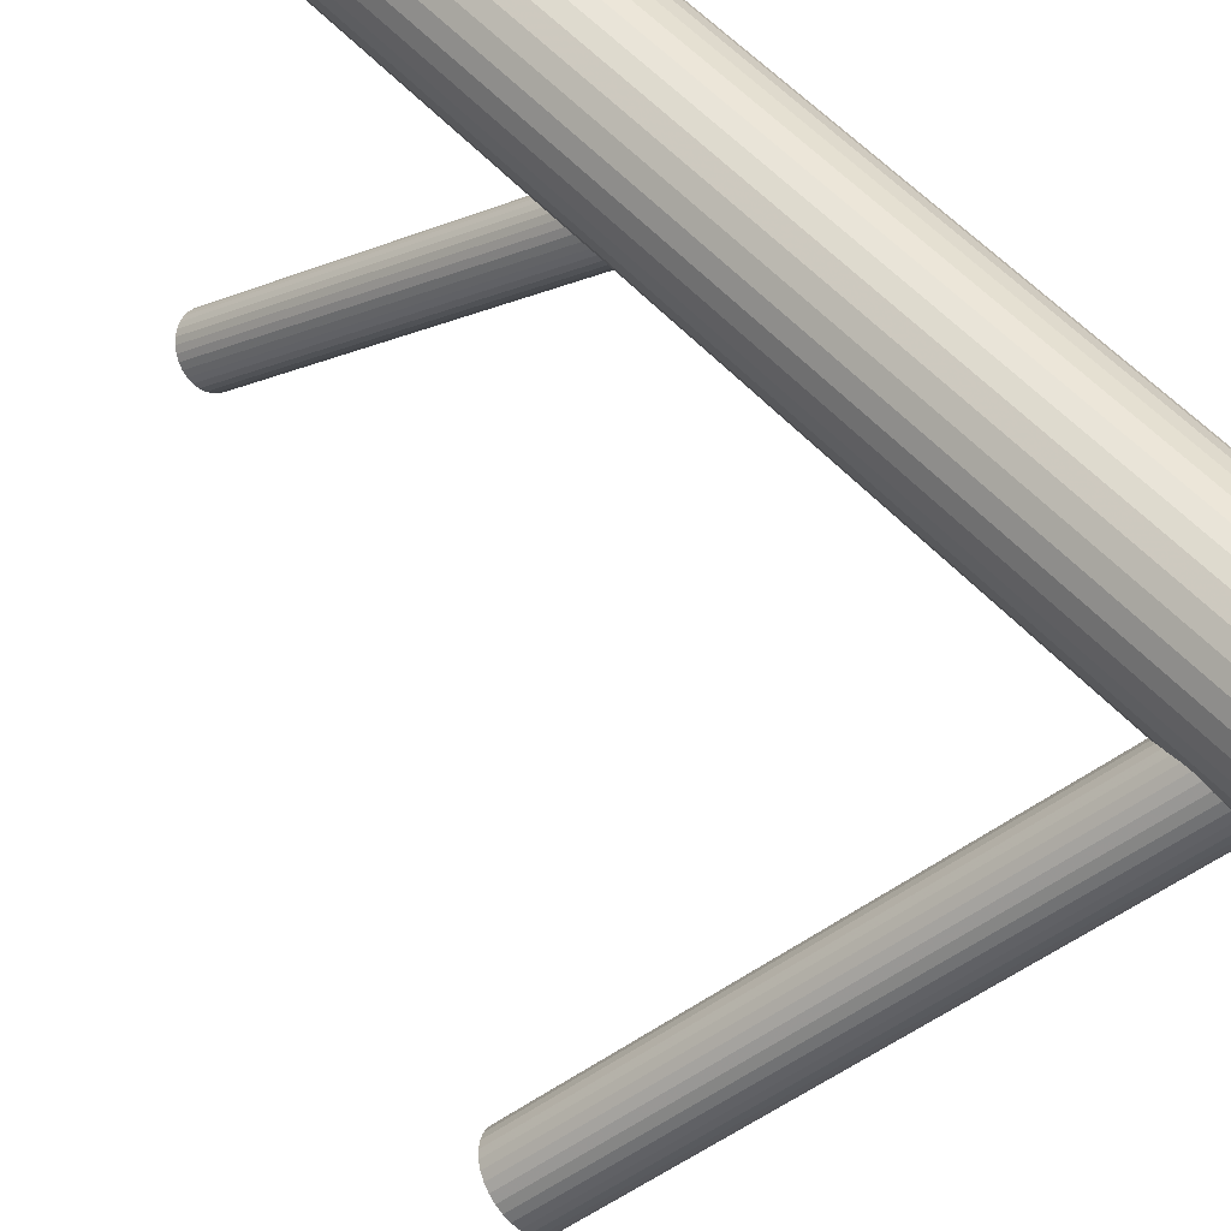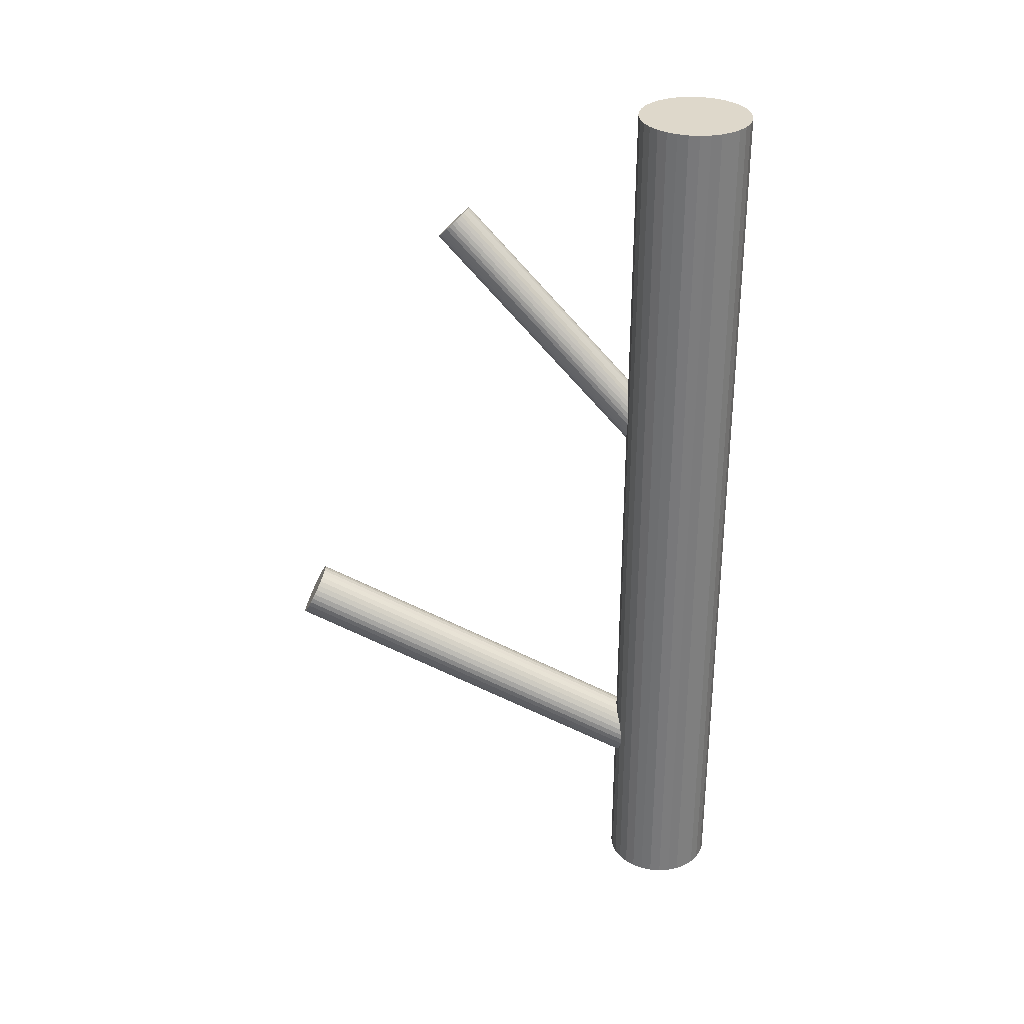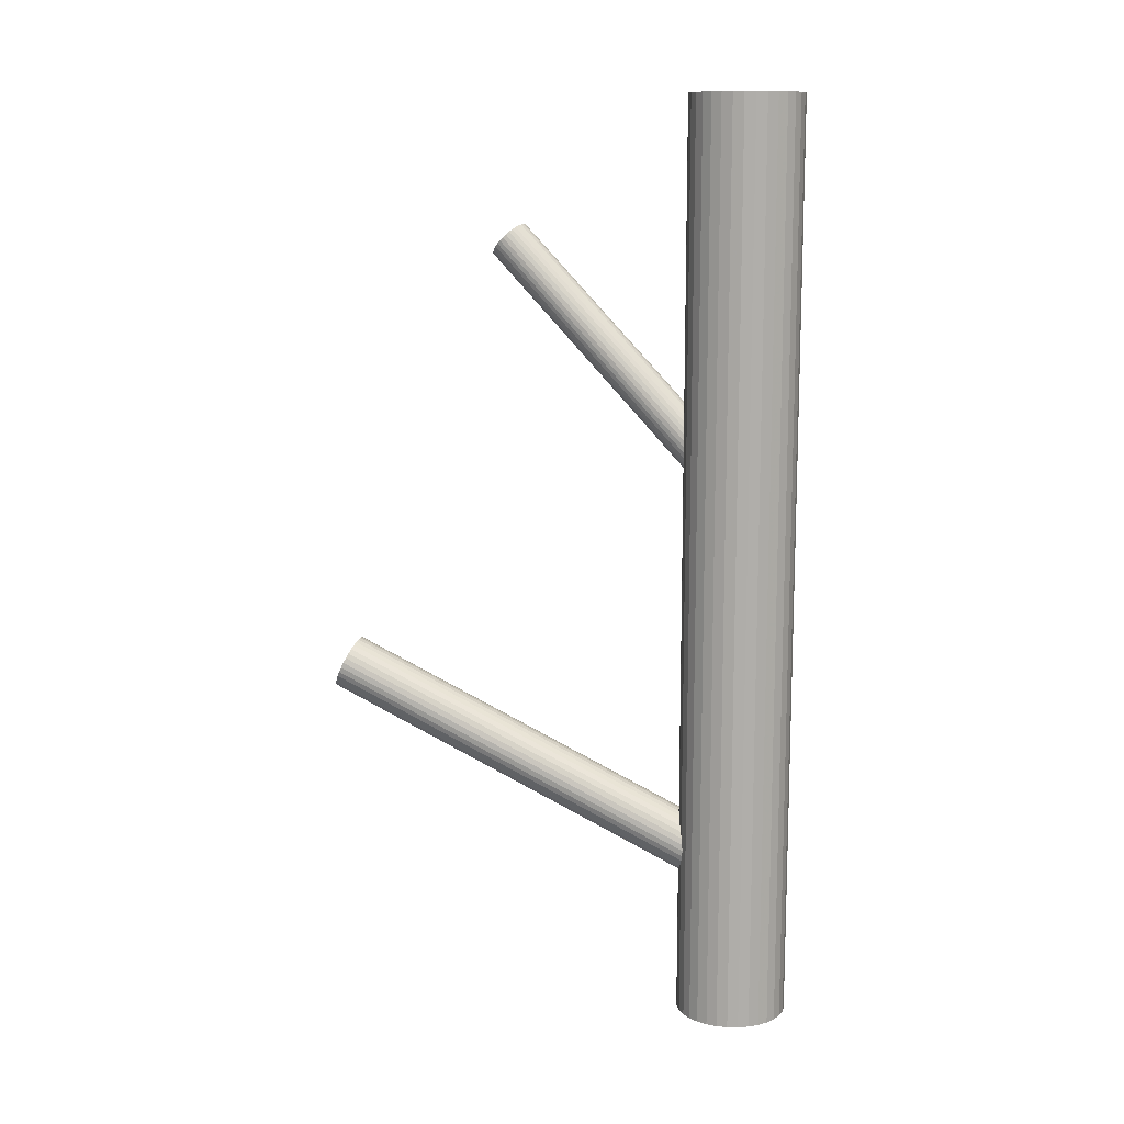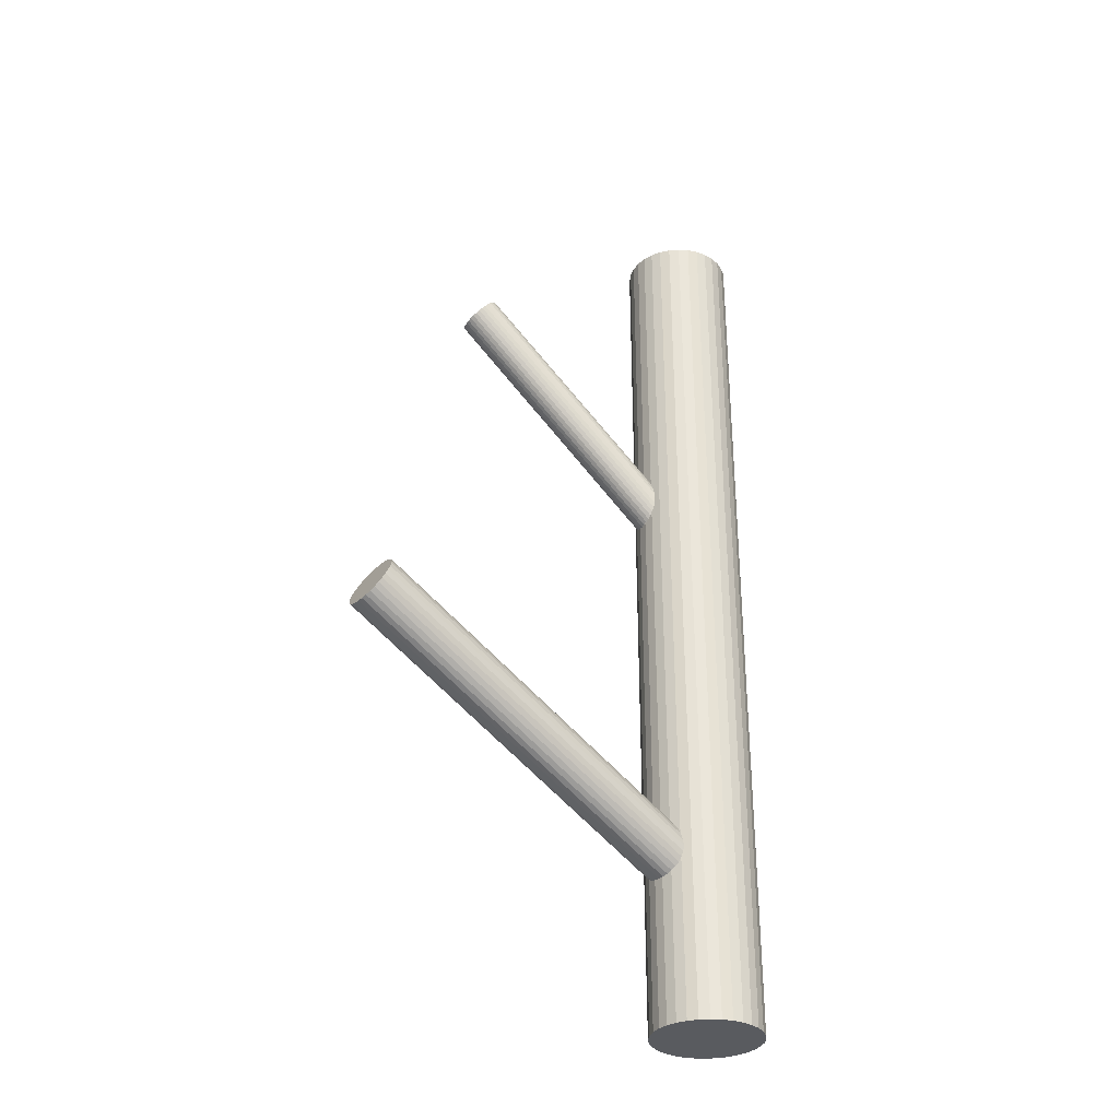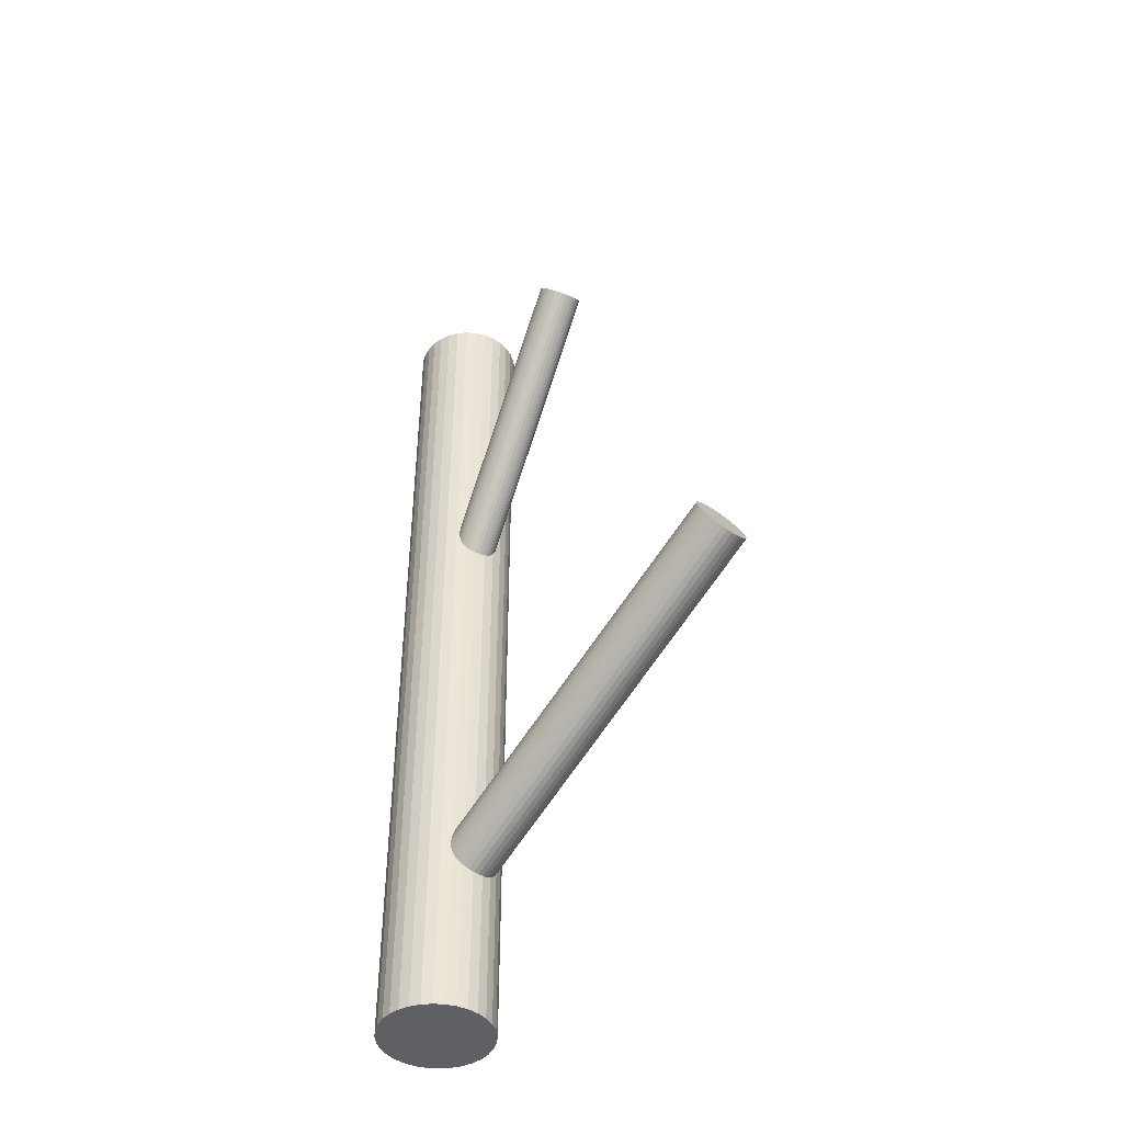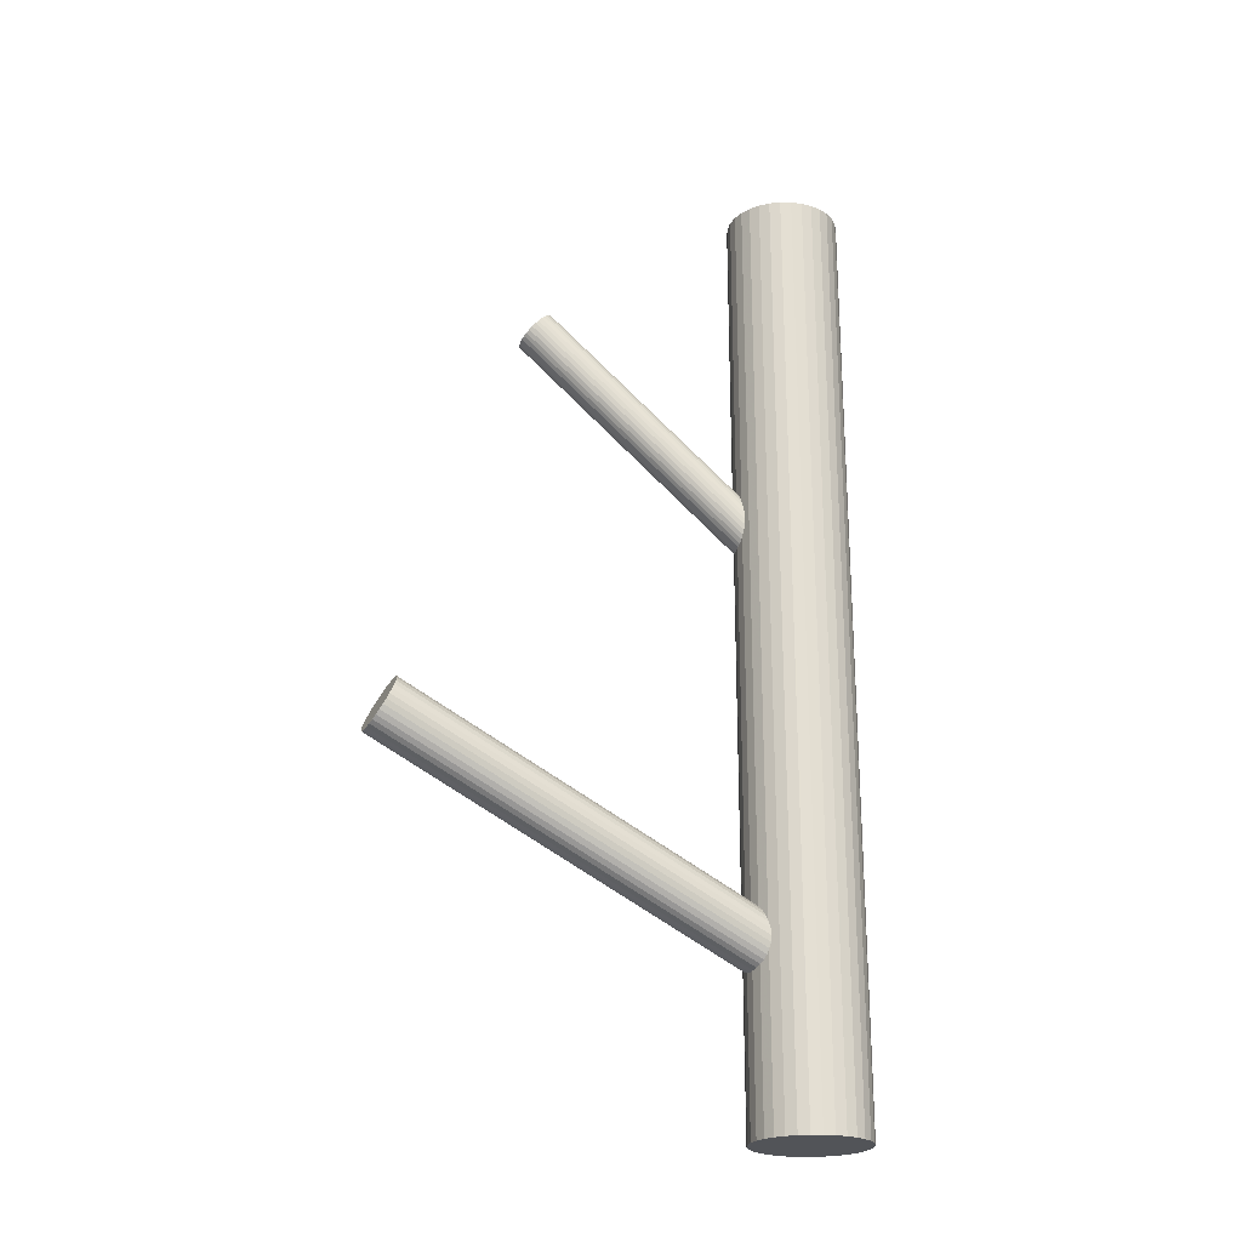
<metadata>
{"format":"obj","ext":"obj","renderer":"f3d","projection":"perspective","resolution":1024,"background":"white","views":[{"elev":49.3,"azim":141.0,"up":"+Y"},{"elev":31.6,"azim":135.5,"up":"+Z"},{"elev":12.4,"azim":142.5,"up":"+Z"},{"elev":-32.3,"azim":90.5,"up":"+Z"},{"elev":-44.0,"azim":0.5,"up":"+Z"},{"elev":-22.9,"azim":106.1,"up":"+Z"}]}
</metadata>
<code>
v -0.03645 0.04393 0.1473
v -0.03645 0.04393 -0.1473
v -0.03645 0.02618 0.1473
v -0.03645 0.02618 -0.1473
v -0.03645 0.06167 0.1473
v -0.03645 0.06167 -0.1473
v -0.02659 0.02917 0.1473
v -0.02659 0.02917 -0.1473
v -0.02659 0.05868 0.1473
v -0.02659 0.05868 -0.1473
v -0.02006 0.03714 0.1473
v -0.02006 0.03714 -0.1473
v -0.02006 0.05072 0.1473
v -0.02006 0.05072 -0.1473
v -0.0542 0.04393 0.1473
v -0.0542 0.04393 -0.1473
v -0.04324 0.06032 0.1473
v -0.04324 0.06032 -0.1473
v -0.04324 0.02753 0.1473
v -0.04324 0.02753 -0.1473
v -0.03299 0.02652 0.1473
v -0.03299 0.02652 -0.1473
v -0.03299 0.06133 0.1473
v -0.03299 0.06133 -0.1473
v -0.05386 0.04739 0.1473
v -0.05386 0.04739 -0.1473
v -0.05386 0.04047 0.1473
v -0.05386 0.04047 -0.1473
v -0.05121 0.05379 0.1473
v -0.05121 0.05379 -0.1473
v -0.05121 0.03407 0.1473
v -0.05121 0.03407 -0.1473
v -0.049 0.03138 0.1473
v -0.049 0.03138 -0.1473
v -0.049 0.05648 0.1473
v -0.049 0.05648 -0.1473
v -0.02391 0.03138 0.1473
v -0.02391 0.03138 -0.1473
v -0.02391 0.05648 0.1473
v -0.02391 0.05648 -0.1473
v -0.0217 0.05379 0.1473
v -0.0217 0.05379 -0.1473
v -0.0217 0.03407 0.1473
v -0.0217 0.03407 -0.1473
v -0.01905 0.04739 0.1473
v -0.01905 0.04739 -0.1473
v -0.01905 0.04047 0.1473
v -0.01905 0.04047 -0.1473
v -0.03992 0.02652 0.1473
v -0.03992 0.02652 -0.1473
v -0.03992 0.06133 0.1473
v -0.03992 0.06133 -0.1473
v -0.02966 0.06032 0.1473
v -0.02966 0.06032 -0.1473
v -0.02966 0.02753 0.1473
v -0.02966 0.02753 -0.1473
v -0.01871 0.04393 0.1473
v -0.01871 0.04393 -0.1473
v -0.05285 0.03714 0.1473
v -0.05285 0.03714 -0.1473
v -0.05285 0.05072 0.1473
v -0.05285 0.05072 -0.1473
v -0.04631 0.02917 0.1473
v -0.04631 0.02917 -0.1473
v -0.04631 0.05868 0.1473
v -0.04631 0.05868 -0.1473
v -0.03645 0.04393 0.02364
v -0.0002962 -0.02798 0.1015
v -0.03864 0.04827 0.02866
v -0.002479 -0.02364 0.1065
v -0.03427 0.03959 0.01862
v 0.001887 -0.03232 0.09649
v -0.03932 0.03864 0.02009
v -0.003167 -0.03327 0.09796
v -0.04241 0.04478 0.02719
v -0.006254 -0.02713 0.1051
v -0.043 0.0417 0.02462
v -0.006845 -0.03021 0.1025
v -0.04215 0.04 0.02266
v -0.005993 -0.0319 0.1005
v -0.04139 0.03937 0.02172
v -0.005228 -0.03254 0.09959
v -0.04306 0.04269 0.02556
v -0.006899 -0.02922 0.1034
v -0.0348 0.04928 0.02781
v 0.001357 -0.02263 0.1057
v -0.03117 0.04206 0.01946
v 0.004987 -0.02984 0.09734
v -0.03021 0.04707 0.02364
v 0.005946 -0.02484 0.1015
v -0.03248 0.04895 0.02643
v 0.003682 -0.02296 0.1043
v -0.03005 0.04413 0.02085
v 0.006107 -0.02778 0.09872
v -0.03309 0.04028 0.01871
v 0.003062 -0.03162 0.09659
v -0.03738 0.0488 0.02856
v -0.001219 -0.02311 0.1064
v -0.03683 0.03872 0.019
v -0.0006685 -0.03319 0.09687
v -0.04086 0.04674 0.02828
v -0.004702 -0.02517 0.1062
v -0.03205 0.04112 0.019
v 0.004109 -0.03079 0.09687
v -0.03608 0.04914 0.02828
v 7.612e-05 -0.02277 0.1062
v -0.03553 0.03906 0.01871
v 0.0006268 -0.03285 0.09659
v -0.03981 0.04757 0.02856
v -0.003655 -0.02433 0.1064
v -0.04286 0.04373 0.02643
v -0.006699 -0.02818 0.1043
v -0.04043 0.03891 0.02085
v -0.004274 -0.033 0.09872
v -0.0427 0.04079 0.02364
v -0.006539 -0.03112 0.1015
v -0.04174 0.04579 0.02781
v -0.005579 -0.02611 0.1057
v -0.03811 0.03857 0.01946
v -0.001949 -0.03333 0.09734
v -0.02985 0.04517 0.02172
v 0.006306 -0.02674 0.09959
v -0.03152 0.04849 0.02556
v 0.004636 -0.02342 0.1034
v -0.03076 0.04785 0.02462
v 0.005401 -0.02405 0.1025
v -0.02991 0.04616 0.02266
v 0.006252 -0.02575 0.1005
v -0.0305 0.04308 0.02009
v 0.005661 -0.02883 0.09796
v -0.03358 0.04922 0.02719
v 0.002574 -0.02269 0.1051
v -0.03645 0.04393 -0.0989
v 0.04689 -0.0552 -0.037
v -0.03396 0.04096 -0.107
v 0.04939 -0.05816 -0.04511
v -0.03895 0.04689 -0.09079
v 0.0444 -0.05223 -0.02889
v -0.03613 0.04888 -0.09141
v 0.04722 -0.05024 -0.02951
v -0.03152 0.0434 -0.1064
v 0.05183 -0.05572 -0.04449
v -0.02935 0.04709 -0.1034
v 0.05399 -0.05204 -0.0415
v -0.03212 0.05038 -0.0944
v 0.05122 -0.04874 -0.0325
v -0.02922 0.04902 -0.1005
v 0.05412 -0.0501 -0.03858
v -0.0302 0.05018 -0.09732
v 0.05315 -0.04895 -0.03542
v -0.04235 0.04318 -0.09216
v 0.041 -0.05594 -0.03026
v -0.0382 0.03825 -0.1056
v 0.04514 -0.06087 -0.04374
v -0.04024 0.04571 -0.09095
v 0.0431 -0.05342 -0.02905
v -0.03535 0.03989 -0.1069
v 0.048 -0.05923 -0.04495
v -0.03105 0.0504 -0.0958
v 0.05229 -0.04872 -0.0339
v -0.02915 0.04813 -0.102
v 0.0542 -0.05099 -0.0401
v -0.03955 0.03774 -0.1046
v 0.04379 -0.06138 -0.04273
v -0.04308 0.04194 -0.09317
v 0.04027 -0.05719 -0.03127
v -0.04333 0.03815 -0.0989
v 0.04002 -0.06098 -0.037
v -0.02958 0.04971 -0.0989
v 0.05377 -0.04941 -0.037
v -0.02983 0.04592 -0.1046
v 0.05352 -0.0532 -0.04273
v -0.03335 0.05011 -0.09317
v 0.04999 -0.04901 -0.03127
v -0.04376 0.03972 -0.0958
v 0.03958 -0.0594 -0.0339
v -0.04185 0.03745 -0.102
v 0.04149 -0.06167 -0.0401
v -0.03756 0.04796 -0.09095
v 0.04579 -0.05116 -0.02905
v -0.03267 0.04215 -0.1069
v 0.05068 -0.05698 -0.04495
v -0.03471 0.04961 -0.09216
v 0.04864 -0.04952 -0.03026
v -0.03056 0.04467 -0.1056
v 0.05279 -0.05445 -0.04374
v -0.04271 0.03768 -0.1005
v 0.04063 -0.06145 -0.03858
v -0.04368 0.03883 -0.09732
v 0.03966 -0.06029 -0.03542
v -0.04079 0.03747 -0.1034
v 0.04256 -0.06165 -0.0415
v -0.04356 0.04077 -0.0944
v 0.03979 -0.05836 -0.0325
v -0.04139 0.04445 -0.09141
v 0.04196 -0.05467 -0.02951
v -0.03678 0.03897 -0.1064
v 0.04656 -0.06015 -0.04449
f 58 2 46
f 58 46 57
f 57 46 45
f 57 45 1
f 46 2 14
f 46 14 45
f 45 14 13
f 45 13 1
f 14 2 42
f 14 42 13
f 13 42 41
f 13 41 1
f 42 2 40
f 42 40 41
f 41 40 39
f 41 39 1
f 40 2 10
f 40 10 39
f 39 10 9
f 39 9 1
f 10 2 54
f 10 54 9
f 9 54 53
f 9 53 1
f 54 2 24
f 54 24 53
f 53 24 23
f 53 23 1
f 24 2 6
f 24 6 23
f 23 6 5
f 23 5 1
f 6 2 52
f 6 52 5
f 5 52 51
f 5 51 1
f 52 2 18
f 52 18 51
f 51 18 17
f 51 17 1
f 18 2 66
f 18 66 17
f 17 66 65
f 17 65 1
f 66 2 36
f 66 36 65
f 65 36 35
f 65 35 1
f 36 2 30
f 36 30 35
f 35 30 29
f 35 29 1
f 30 2 62
f 30 62 29
f 29 62 61
f 29 61 1
f 62 2 26
f 62 26 61
f 61 26 25
f 61 25 1
f 26 2 16
f 26 16 25
f 25 16 15
f 25 15 1
f 16 2 28
f 16 28 15
f 15 28 27
f 15 27 1
f 28 2 60
f 28 60 27
f 27 60 59
f 27 59 1
f 60 2 32
f 60 32 59
f 59 32 31
f 59 31 1
f 32 2 34
f 32 34 31
f 31 34 33
f 31 33 1
f 34 2 64
f 34 64 33
f 33 64 63
f 33 63 1
f 64 2 20
f 64 20 63
f 63 20 19
f 63 19 1
f 20 2 50
f 20 50 19
f 19 50 49
f 19 49 1
f 50 2 4
f 50 4 49
f 49 4 3
f 49 3 1
f 4 2 22
f 4 22 3
f 3 22 21
f 3 21 1
f 22 2 56
f 22 56 21
f 21 56 55
f 21 55 1
f 56 2 8
f 56 8 55
f 55 8 7
f 55 7 1
f 8 2 38
f 8 38 7
f 7 38 37
f 7 37 1
f 38 2 44
f 38 44 37
f 37 44 43
f 37 43 1
f 44 2 12
f 44 12 43
f 43 12 11
f 43 11 1
f 12 2 48
f 12 48 11
f 11 48 47
f 11 47 1
f 48 2 58
f 48 58 47
f 47 58 57
f 47 57 1
f 89 67 125
f 89 125 90
f 90 125 126
f 90 126 68
f 125 67 123
f 125 123 126
f 126 123 124
f 126 124 68
f 123 67 91
f 123 91 124
f 124 91 92
f 124 92 68
f 91 67 131
f 91 131 92
f 92 131 132
f 92 132 68
f 131 67 85
f 131 85 132
f 132 85 86
f 132 86 68
f 85 67 105
f 85 105 86
f 86 105 106
f 86 106 68
f 105 67 97
f 105 97 106
f 106 97 98
f 106 98 68
f 97 67 69
f 97 69 98
f 98 69 70
f 98 70 68
f 69 67 109
f 69 109 70
f 70 109 110
f 70 110 68
f 109 67 101
f 109 101 110
f 110 101 102
f 110 102 68
f 101 67 117
f 101 117 102
f 102 117 118
f 102 118 68
f 117 67 75
f 117 75 118
f 118 75 76
f 118 76 68
f 75 67 111
f 75 111 76
f 76 111 112
f 76 112 68
f 111 67 83
f 111 83 112
f 112 83 84
f 112 84 68
f 83 67 77
f 83 77 84
f 84 77 78
f 84 78 68
f 77 67 115
f 77 115 78
f 78 115 116
f 78 116 68
f 115 67 79
f 115 79 116
f 116 79 80
f 116 80 68
f 79 67 81
f 79 81 80
f 80 81 82
f 80 82 68
f 81 67 113
f 81 113 82
f 82 113 114
f 82 114 68
f 113 67 73
f 113 73 114
f 114 73 74
f 114 74 68
f 73 67 119
f 73 119 74
f 74 119 120
f 74 120 68
f 119 67 99
f 119 99 120
f 120 99 100
f 120 100 68
f 99 67 107
f 99 107 100
f 100 107 108
f 100 108 68
f 107 67 71
f 107 71 108
f 108 71 72
f 108 72 68
f 71 67 95
f 71 95 72
f 72 95 96
f 72 96 68
f 95 67 103
f 95 103 96
f 96 103 104
f 96 104 68
f 103 67 87
f 103 87 104
f 104 87 88
f 104 88 68
f 87 67 129
f 87 129 88
f 88 129 130
f 88 130 68
f 129 67 93
f 129 93 130
f 130 93 94
f 130 94 68
f 93 67 121
f 93 121 94
f 94 121 122
f 94 122 68
f 121 67 127
f 121 127 122
f 122 127 128
f 122 128 68
f 127 67 89
f 127 89 128
f 128 89 90
f 128 90 68
f 169 133 149
f 169 149 170
f 170 149 150
f 170 150 134
f 149 133 159
f 149 159 150
f 150 159 160
f 150 160 134
f 159 133 145
f 159 145 160
f 160 145 146
f 160 146 134
f 145 133 173
f 145 173 146
f 146 173 174
f 146 174 134
f 173 133 183
f 173 183 174
f 174 183 184
f 174 184 134
f 183 133 139
f 183 139 184
f 184 139 140
f 184 140 134
f 139 133 179
f 139 179 140
f 140 179 180
f 140 180 134
f 179 133 137
f 179 137 180
f 180 137 138
f 180 138 134
f 137 133 155
f 137 155 138
f 138 155 156
f 138 156 134
f 155 133 195
f 155 195 156
f 156 195 196
f 156 196 134
f 195 133 151
f 195 151 196
f 196 151 152
f 196 152 134
f 151 133 165
f 151 165 152
f 152 165 166
f 152 166 134
f 165 133 193
f 165 193 166
f 166 193 194
f 166 194 134
f 193 133 175
f 193 175 194
f 194 175 176
f 194 176 134
f 175 133 189
f 175 189 176
f 176 189 190
f 176 190 134
f 189 133 167
f 189 167 190
f 190 167 168
f 190 168 134
f 167 133 187
f 167 187 168
f 168 187 188
f 168 188 134
f 187 133 177
f 187 177 188
f 188 177 178
f 188 178 134
f 177 133 191
f 177 191 178
f 178 191 192
f 178 192 134
f 191 133 163
f 191 163 192
f 192 163 164
f 192 164 134
f 163 133 153
f 163 153 164
f 164 153 154
f 164 154 134
f 153 133 197
f 153 197 154
f 154 197 198
f 154 198 134
f 197 133 157
f 197 157 198
f 198 157 158
f 198 158 134
f 157 133 135
f 157 135 158
f 158 135 136
f 158 136 134
f 135 133 181
f 135 181 136
f 136 181 182
f 136 182 134
f 181 133 141
f 181 141 182
f 182 141 142
f 182 142 134
f 141 133 185
f 141 185 142
f 142 185 186
f 142 186 134
f 185 133 171
f 185 171 186
f 186 171 172
f 186 172 134
f 171 133 143
f 171 143 172
f 172 143 144
f 172 144 134
f 143 133 161
f 143 161 144
f 144 161 162
f 144 162 134
f 161 133 147
f 161 147 162
f 162 147 148
f 162 148 134
f 147 133 169
f 147 169 148
f 148 169 170
f 148 170 134

</code>
